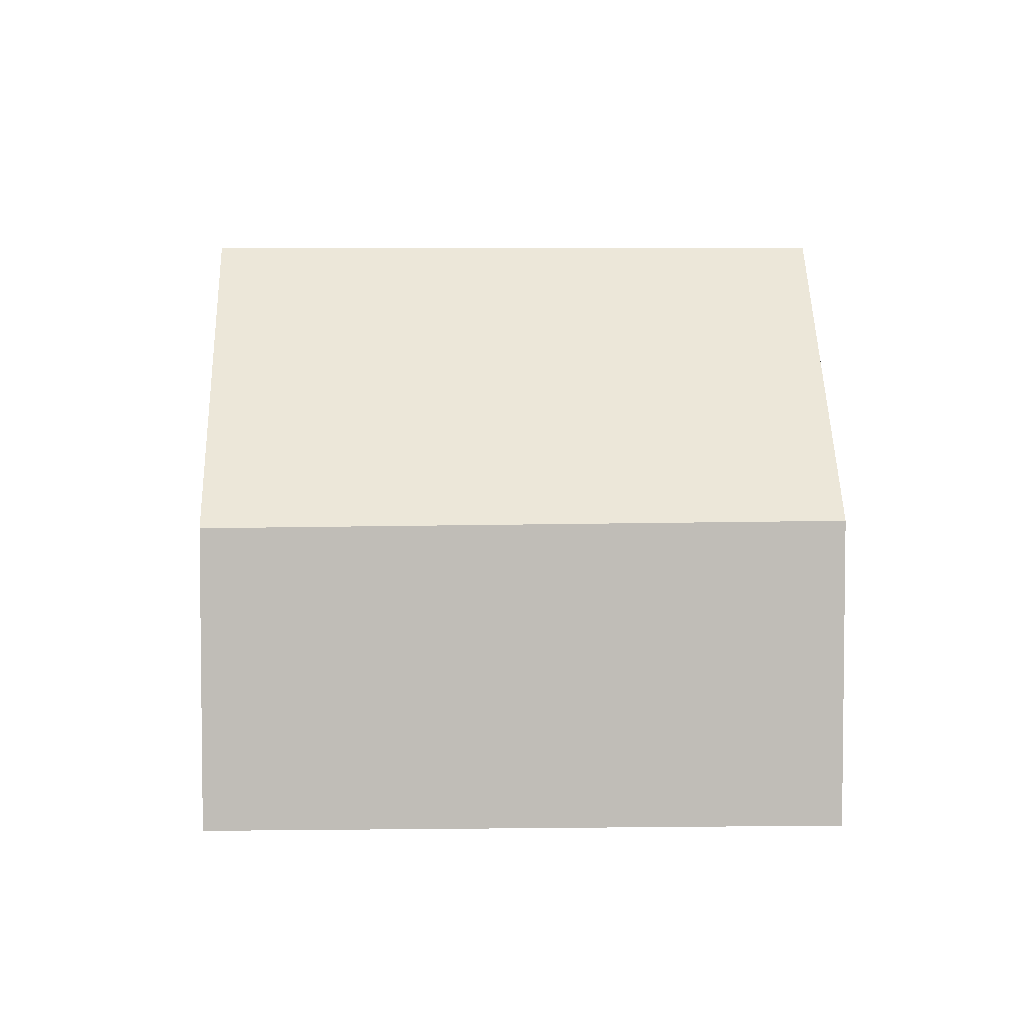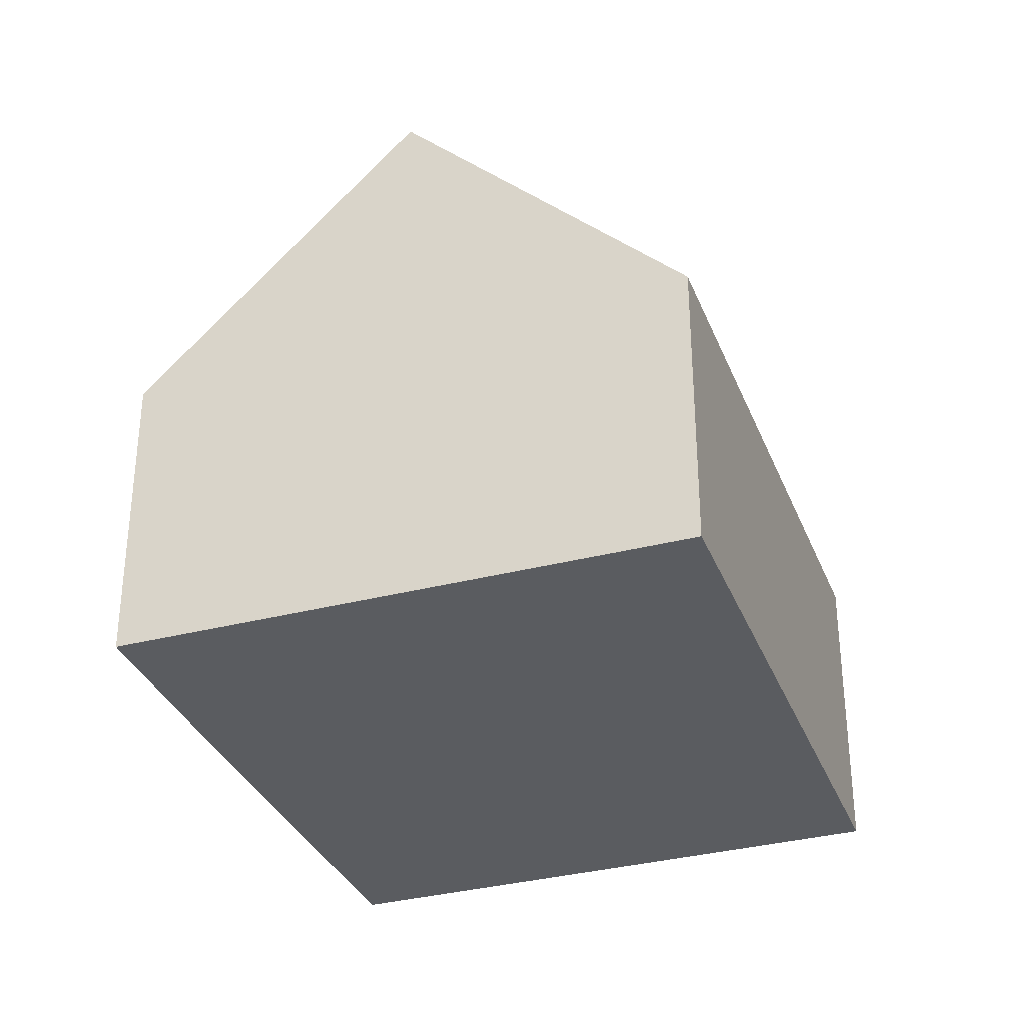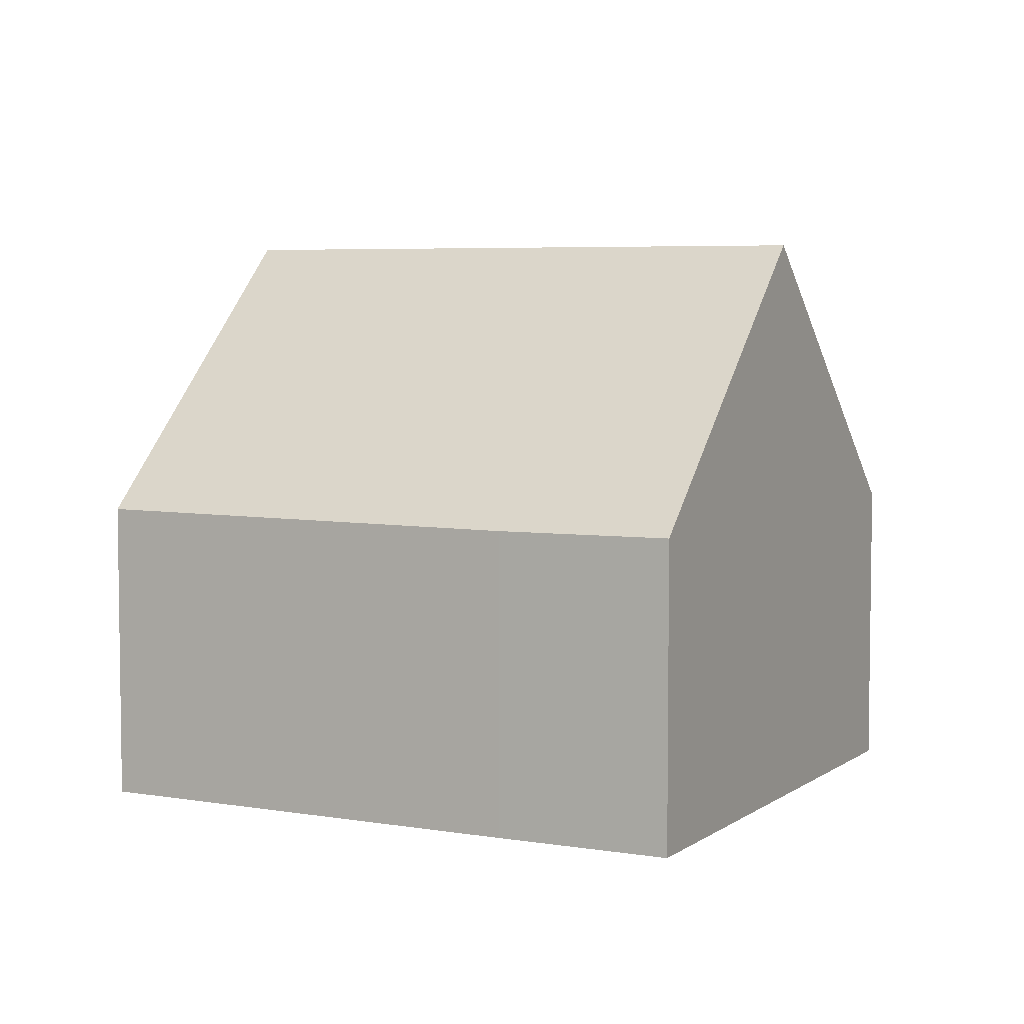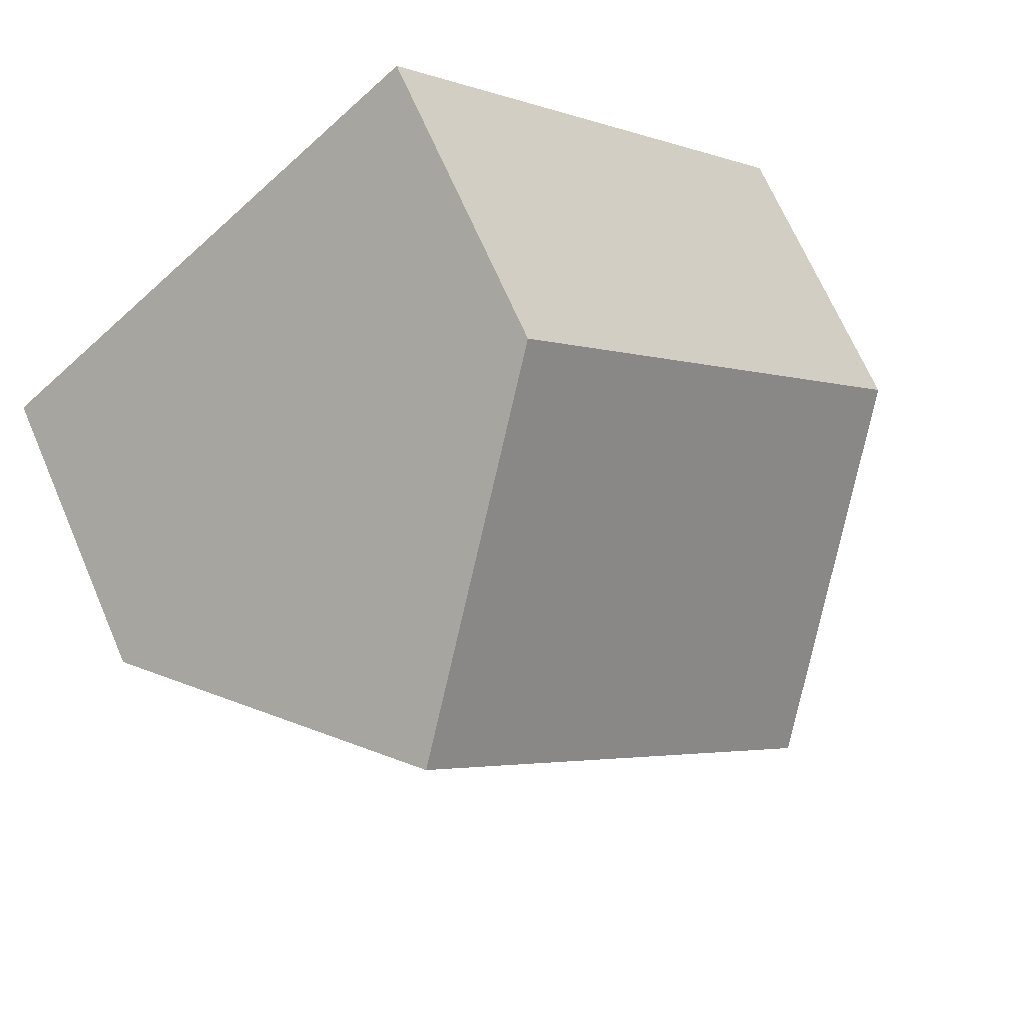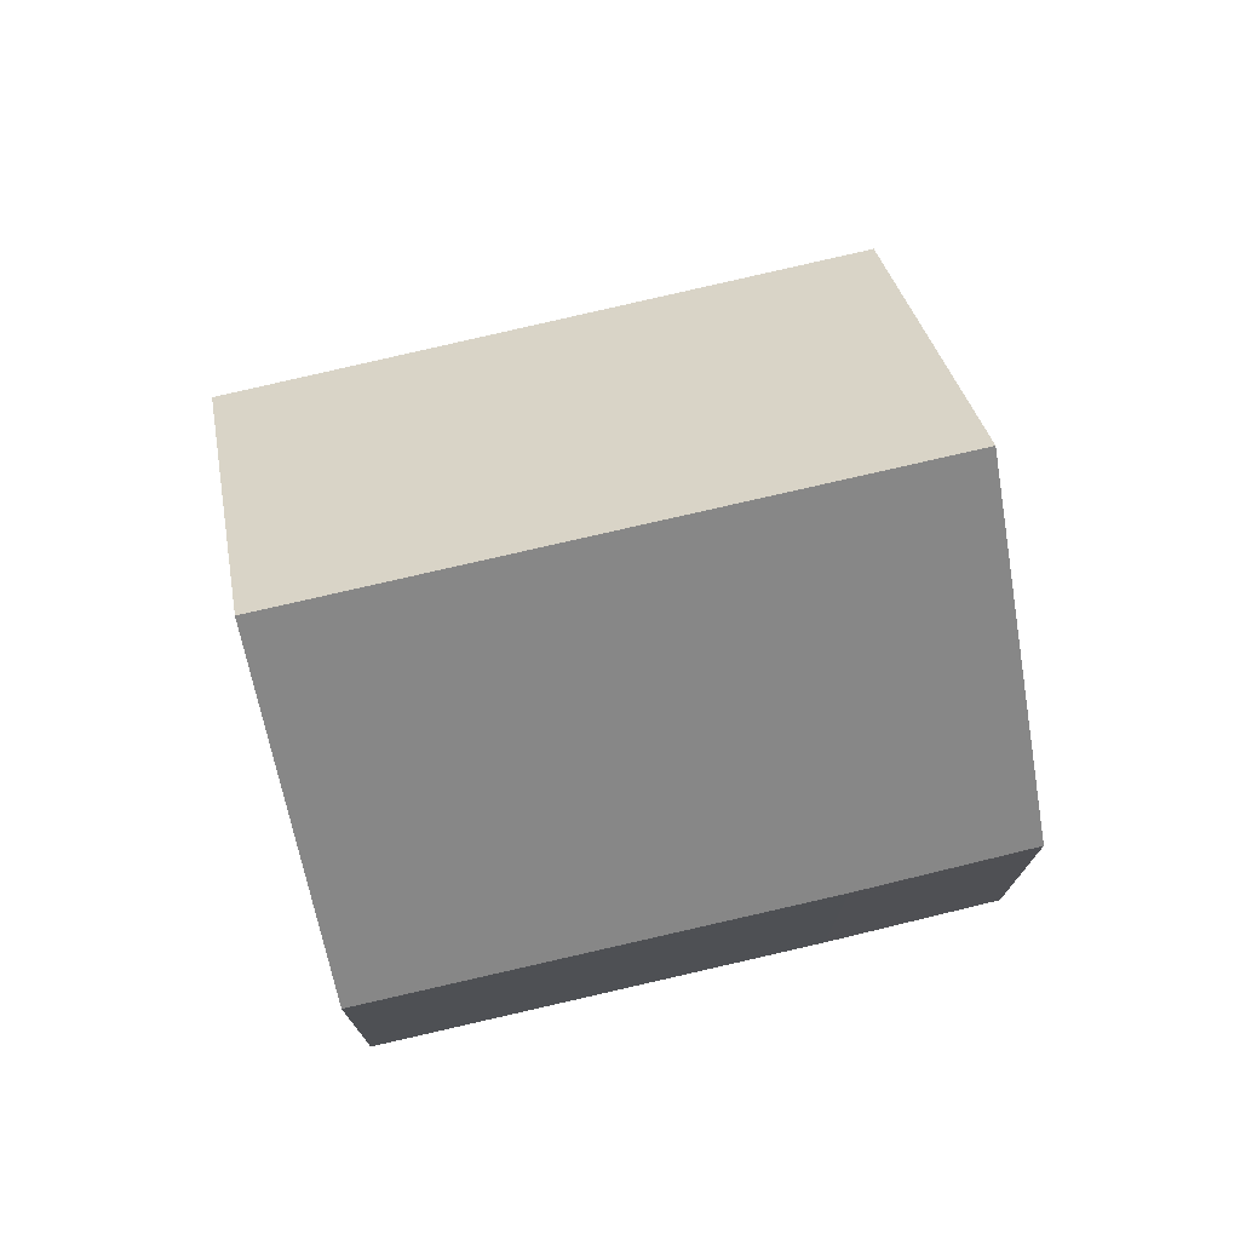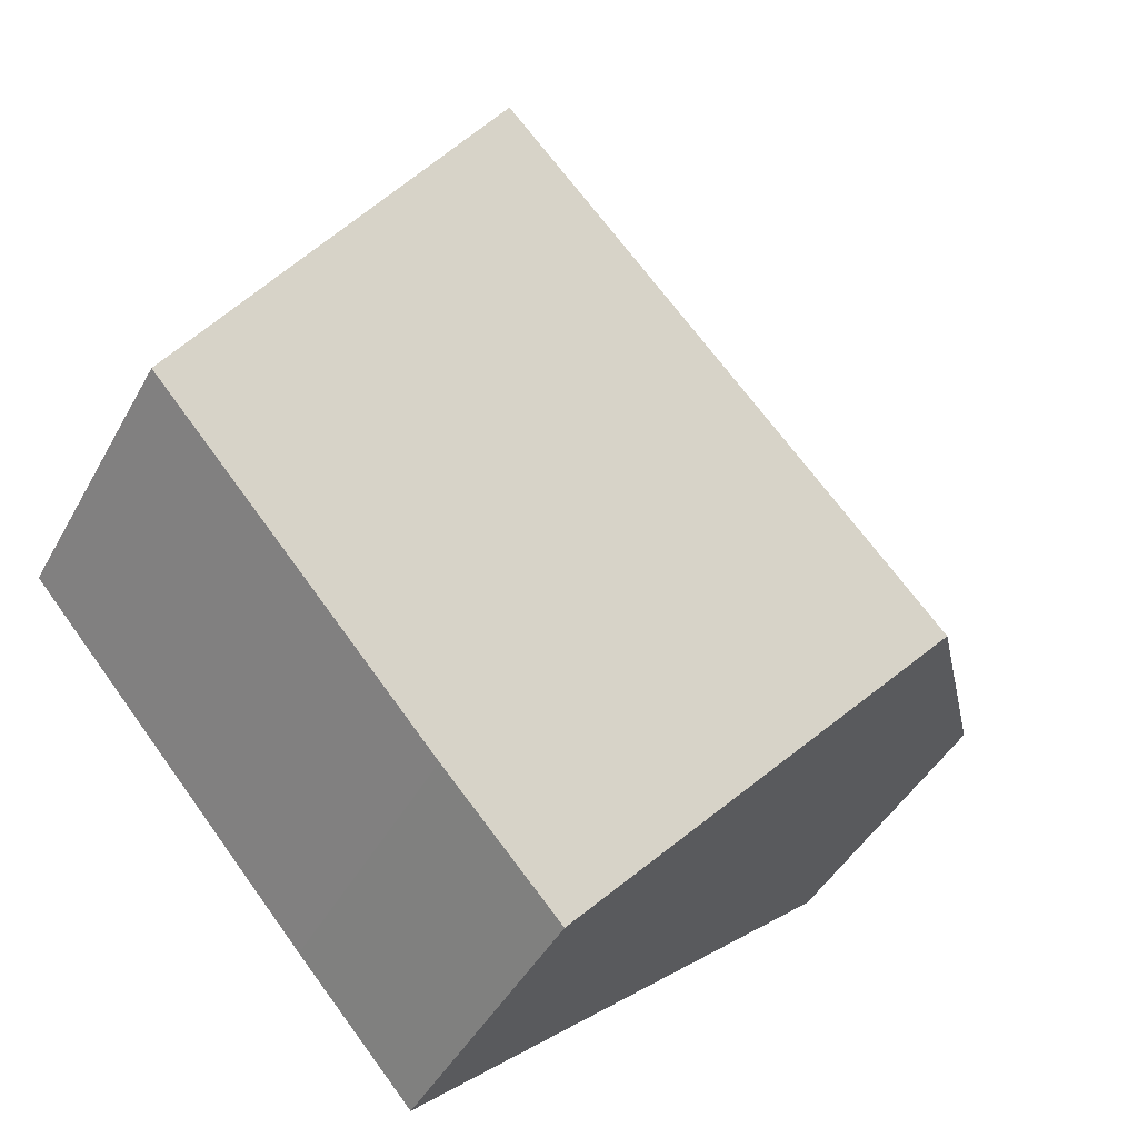
<metadata>
{"format":"obj","ext":"obj","renderer":"f3d","projection":"perspective","resolution":1024,"background":"white","views":[{"elev":4.8,"azim":-50.8,"up":"+Y"},{"elev":-33.7,"azim":-119.1,"up":"+Y"},{"elev":5.4,"azim":158.7,"up":"+Y"},{"elev":67.9,"azim":156.7,"up":"+Z"},{"elev":75.3,"azim":117.8,"up":"+Y"},{"elev":-44.4,"azim":152.9,"up":"+Z"}]}
</metadata>
<code>
v  14.75 5.225 1.616
v  3.808 9.985 -3.359
v  10.97 9.985 4.909
v  9.603 5.2 -4.359
v  7.563 5.225 -6.672
v  0 5.158 3.158e-16
v  7.221 5.248 8.186
v  7.563 4.085e-16 -6.672
v  3.808 2.057e-16 -3.359
v  0 0 0
v  7.221 -5.012e-16 8.186
v  10.97 -3.006e-16 4.909
v  14.75 -9.895e-17 1.616
v  9.603 2.669e-16 -4.359
g defaultobject
f 1 2 3
f 2 1 4
f 2 4 5
f 6 3 2
f 3 6 7
f 8 2 5
f 2 8 6
f 6 8 9
f 6 9 10
f 6 11 7
f 11 6 10
f 7 1 3
f 1 7 11
f 1 11 12
f 1 12 13
f 13 4 1
f 4 13 14
f 4 14 5
f 5 14 8
f 10 12 11
f 12 10 9
f 12 9 13
f 13 9 8
f 13 8 14

</code>
